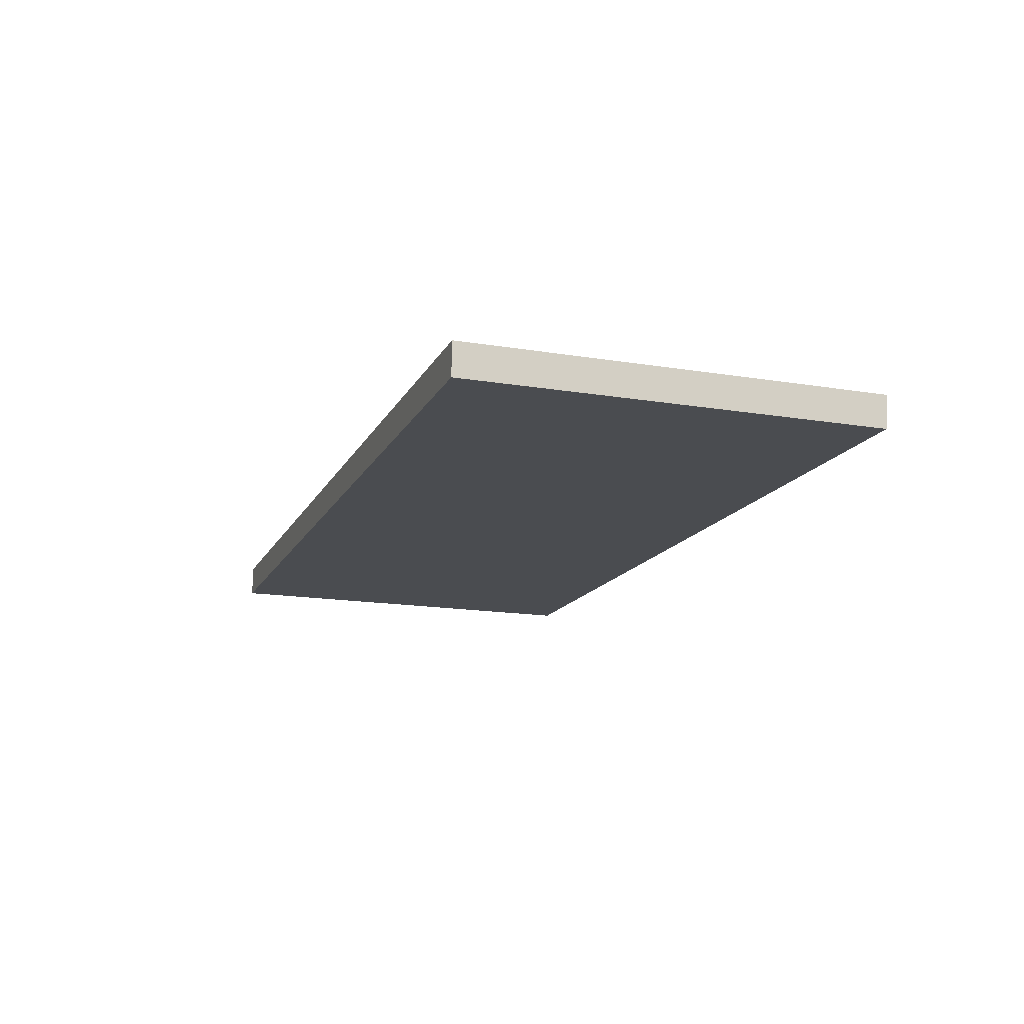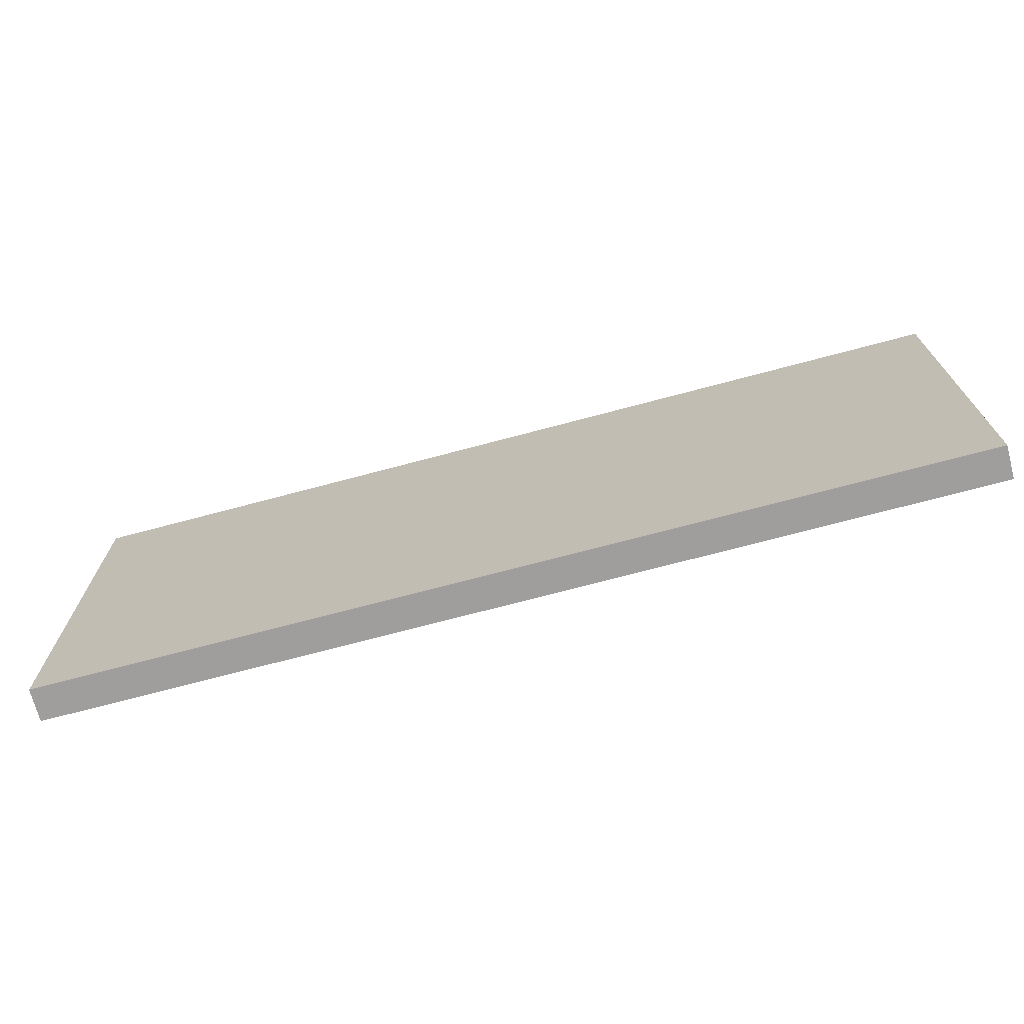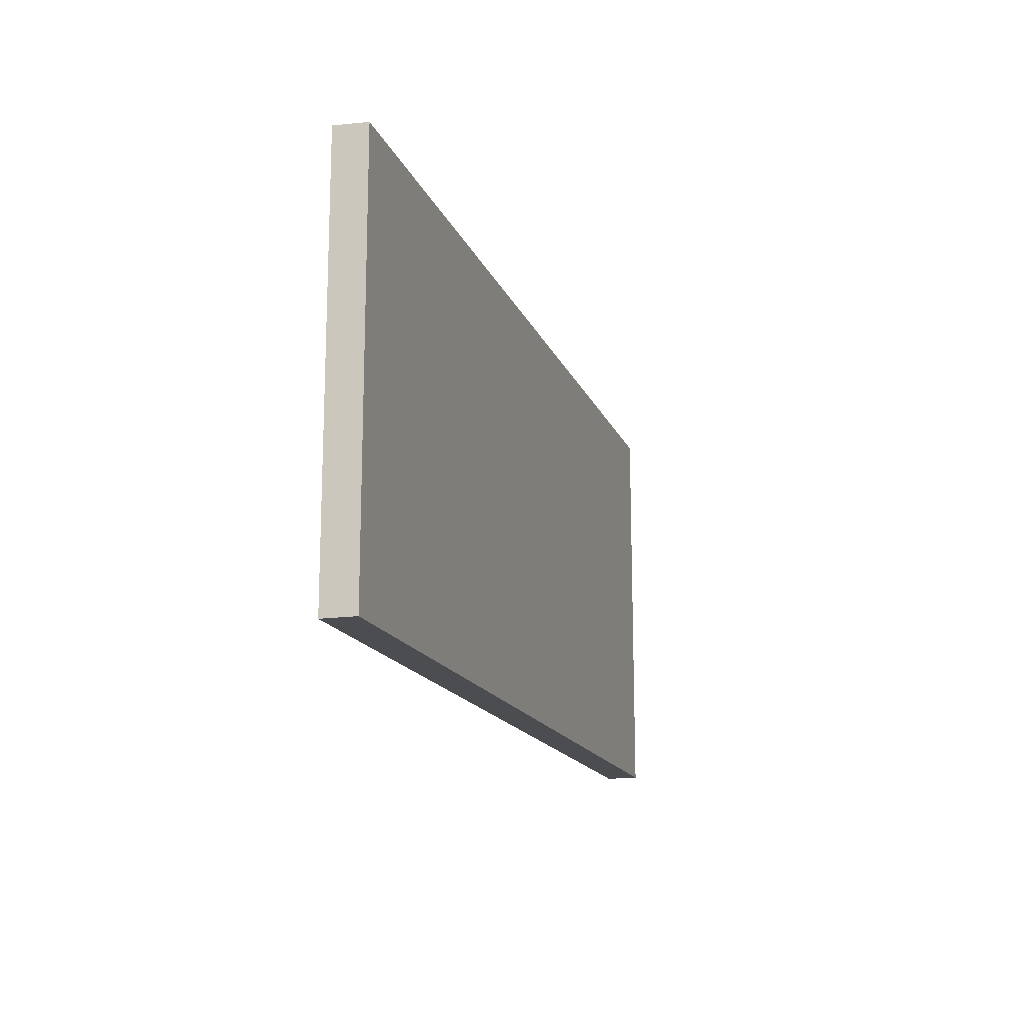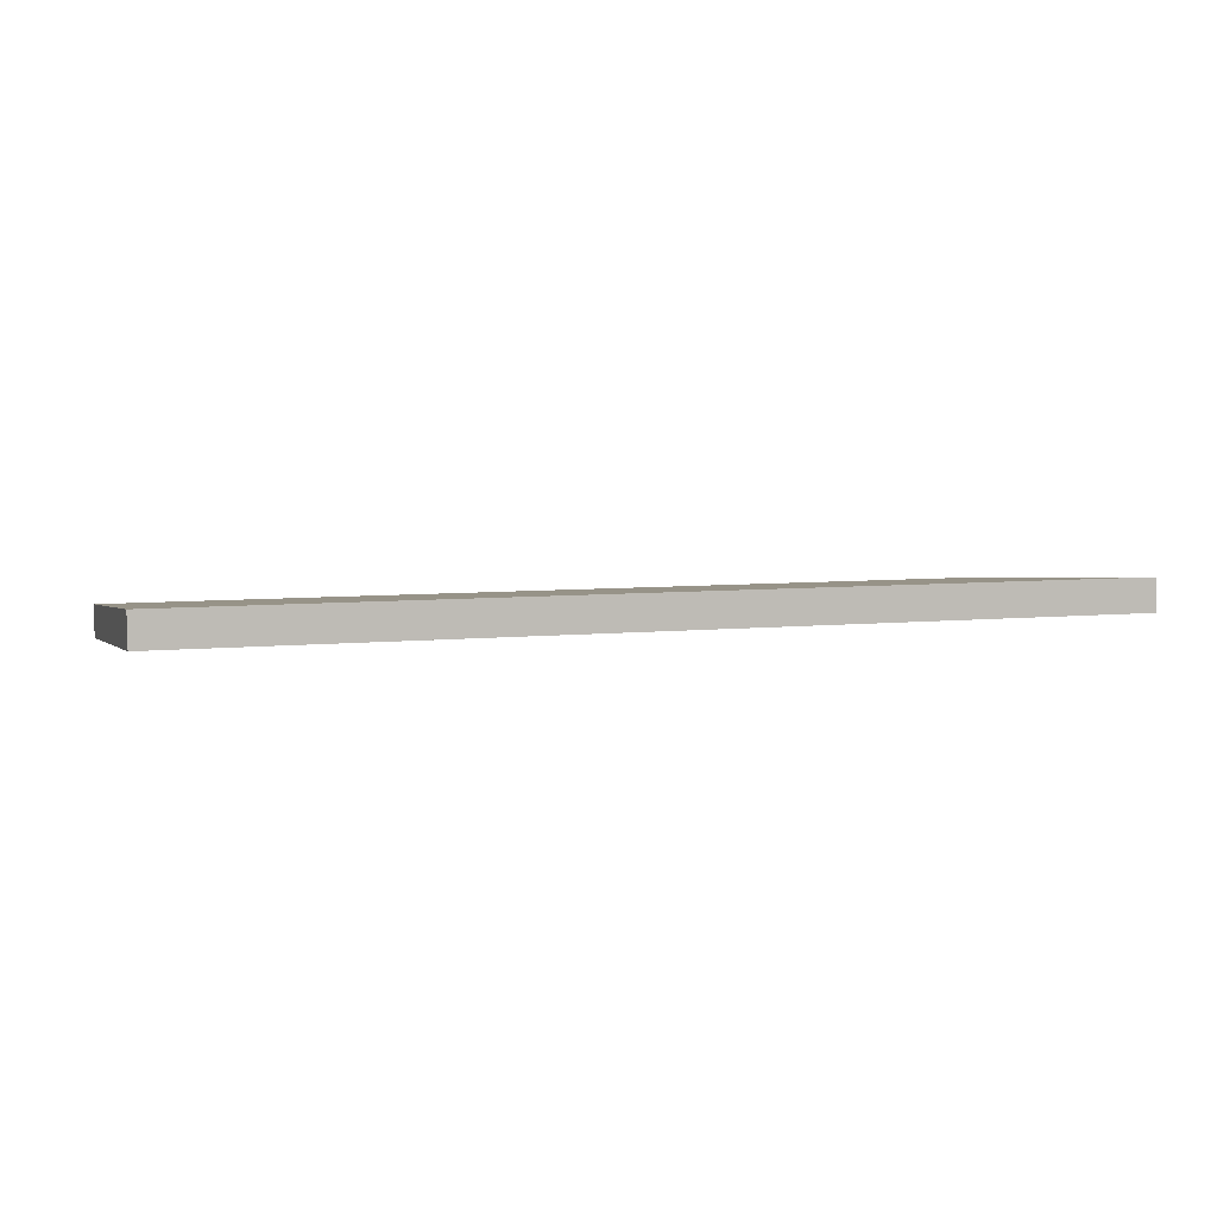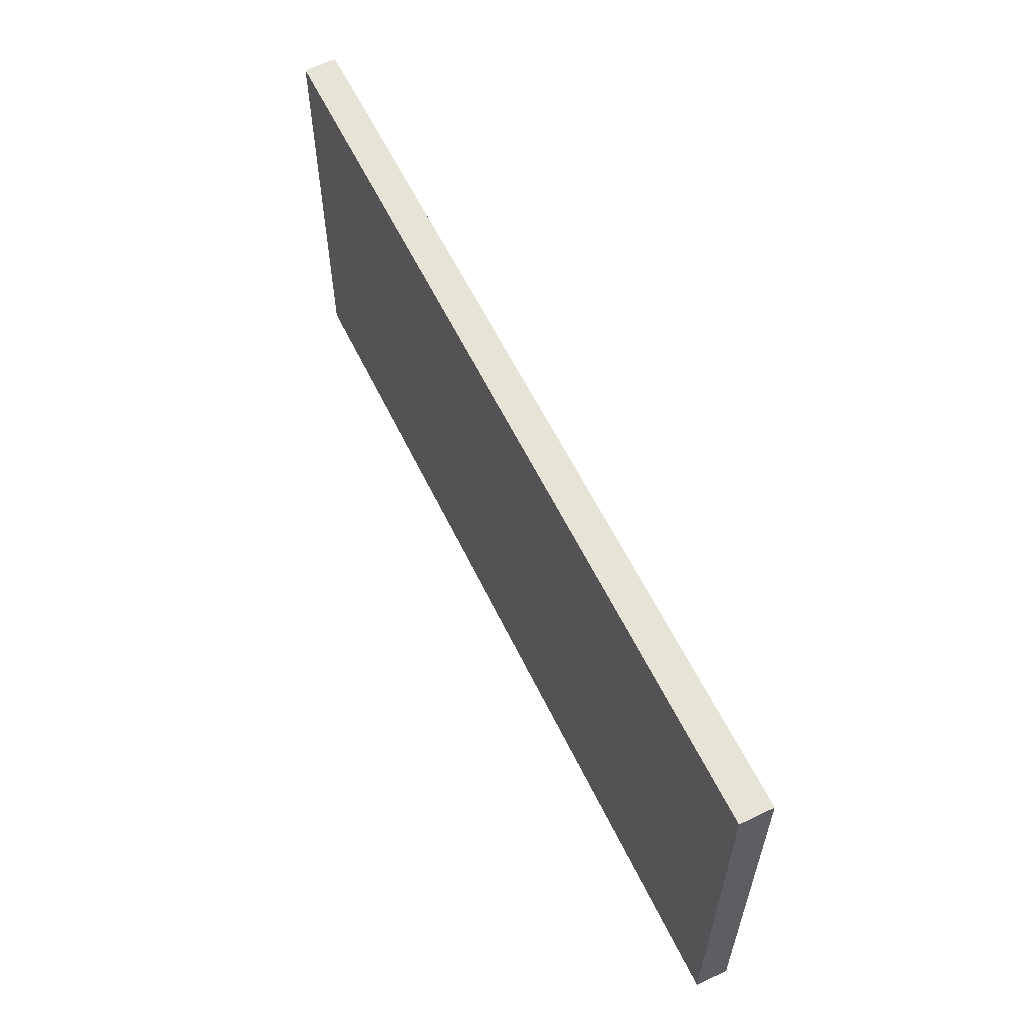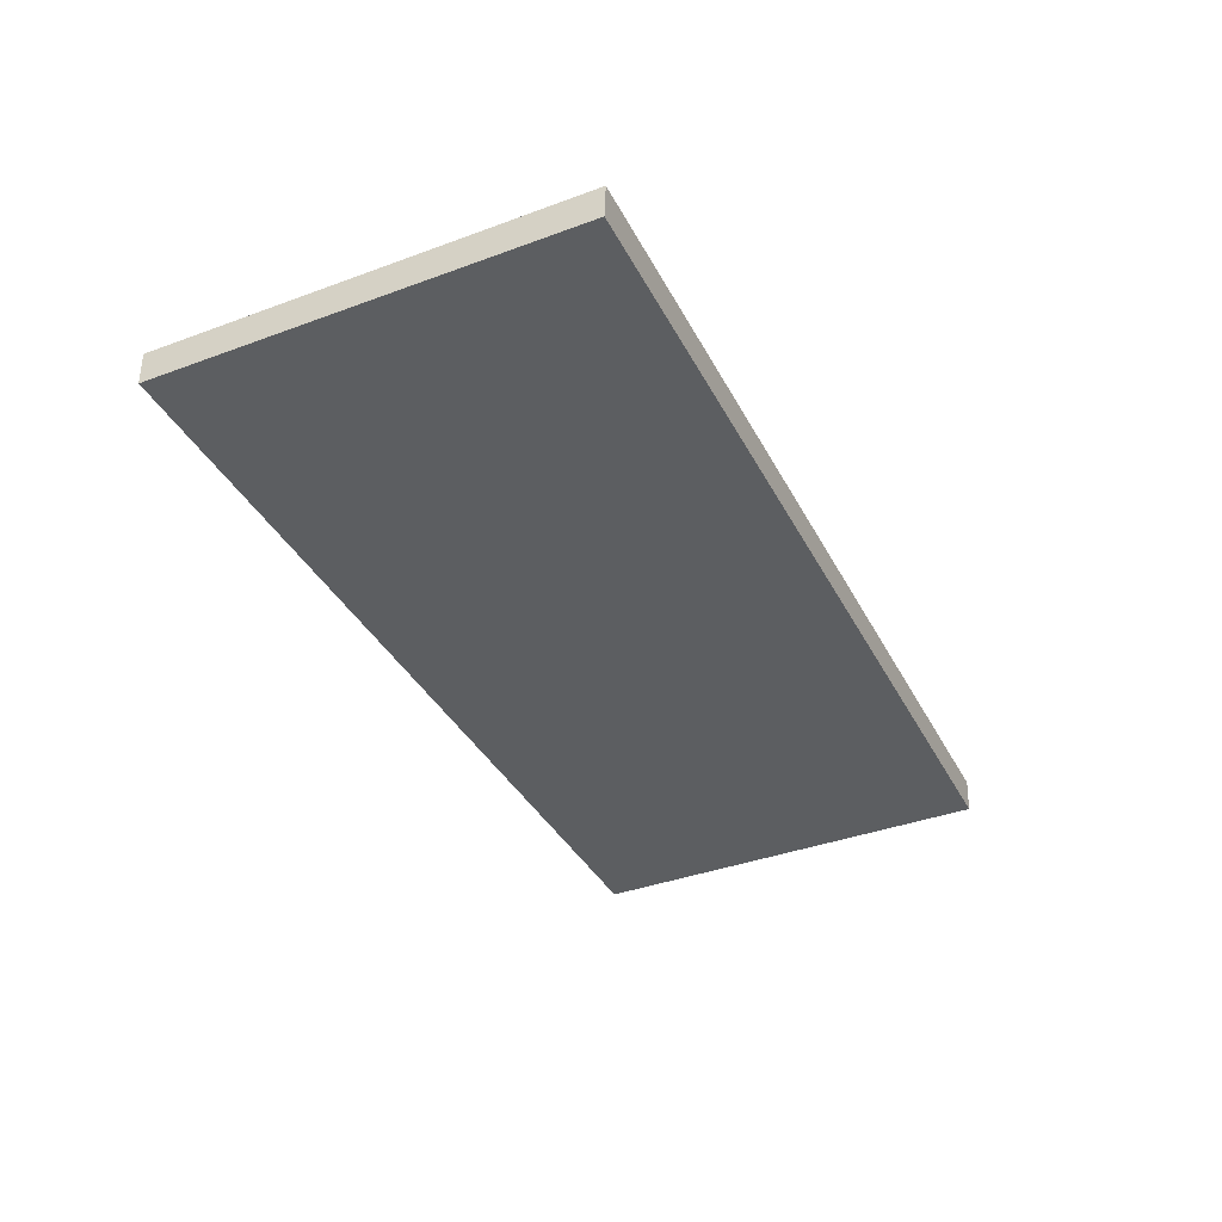
<metadata>
{"format":"obj","ext":"obj","renderer":"f3d","projection":"perspective","resolution":1024,"background":"white","views":[{"elev":-16.4,"azim":71.4,"up":"+Z"},{"elev":-71.0,"azim":-163.4,"up":"+Y"},{"elev":-15.8,"azim":108.4,"up":"+Y"},{"elev":0.7,"azim":162.6,"up":"+Z"},{"elev":58.6,"azim":-113.9,"up":"+Y"},{"elev":-38.9,"azim":114.8,"up":"+Z"}]}
</metadata>
<code>
v  14.38 9.291 -0.41
v  20.6 9.327 0.152
v  20.57 9.291 -0.587
v  0.021 9.327 0.735
v  10.87 9.291 -0.31
v  2.291 9.291 -0.065
v  0.464 9.291 -0.013
v  0 9.291 5.689e-16
v  20.57 3.594e-17 -0.587
v  14.38 2.511e-17 -0.41
v  10.87 1.898e-17 -0.31
v  2.291 3.98e-18 -0.065
v  0 0 0
v  0.464 7.96e-19 -0.013
v  0.021 -4.501e-17 0.735
v  20.6 -9.307e-18 0.152
g defaultobject
f 1 2 3
f 2 1 4
f 4 1 5
f 4 5 6
f 4 6 7
f 4 7 8
f 9 1 3
f 1 9 10
f 1 10 5
f 5 10 6
f 6 10 11
f 6 11 12
f 6 12 7
f 7 12 8
f 8 12 13
f 13 12 14
f 8 15 4
f 15 8 13
f 15 2 4
f 2 15 16
f 16 3 2
f 3 16 9
f 14 15 13
f 15 14 16
f 16 14 12
f 16 12 11
f 16 11 10
f 16 10 9

</code>
